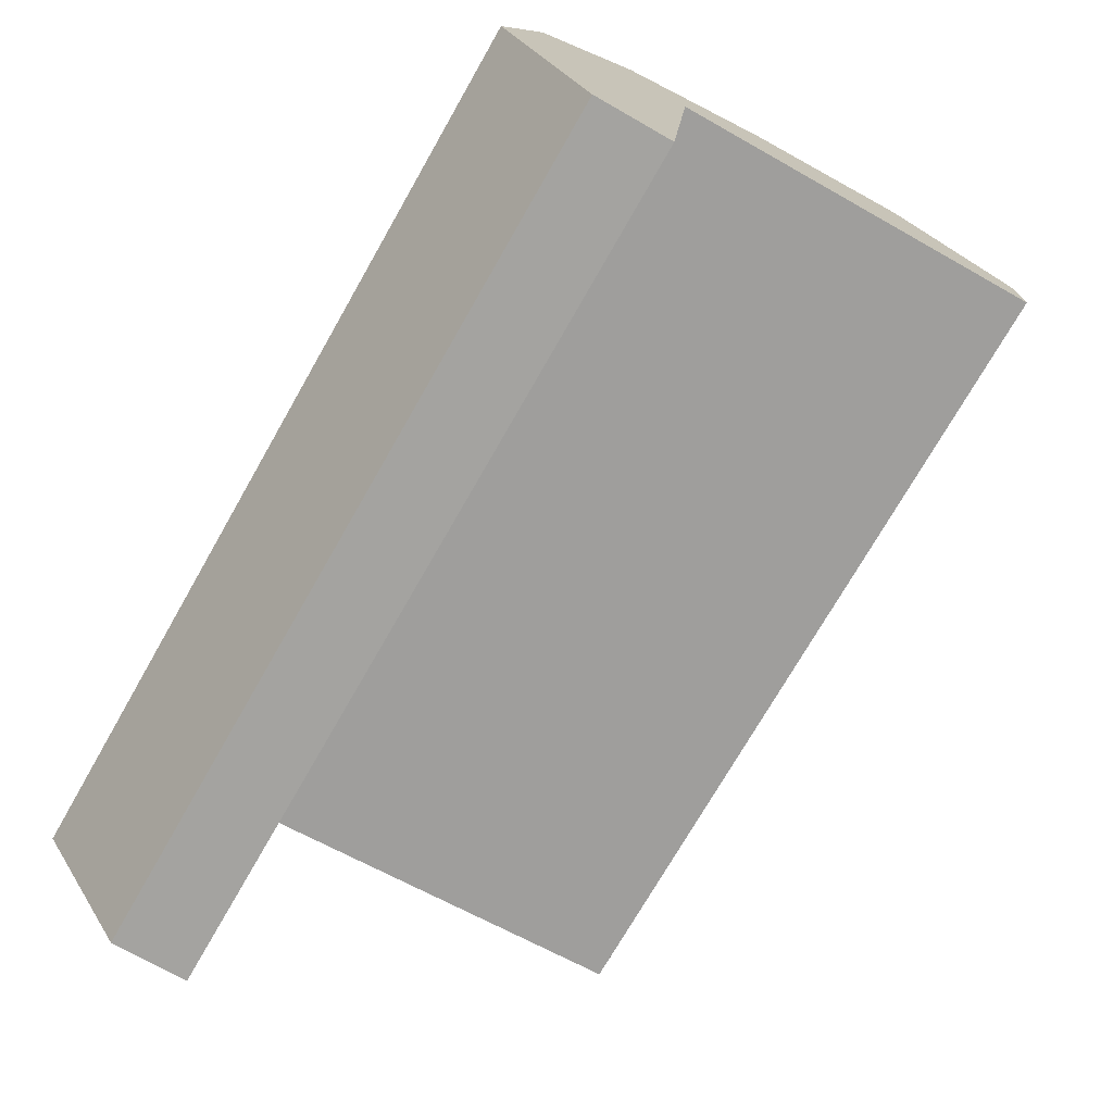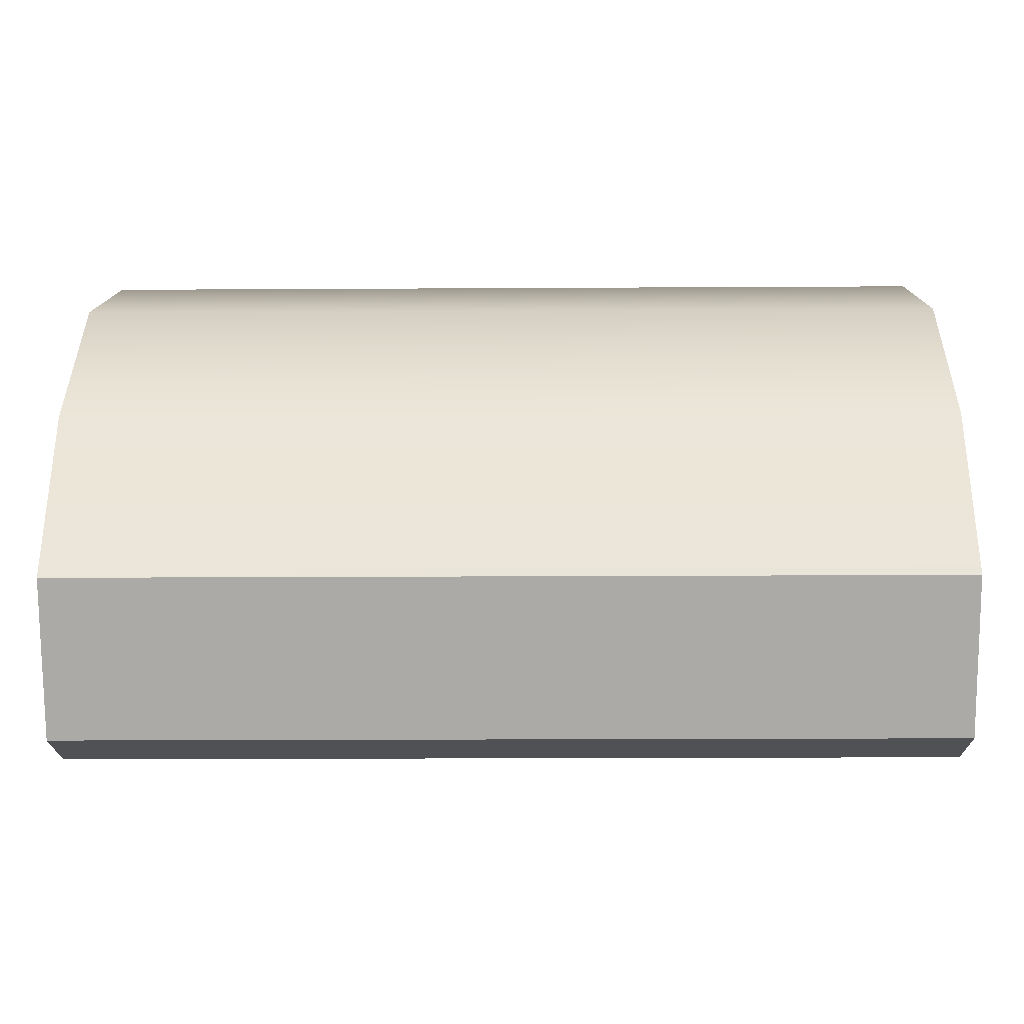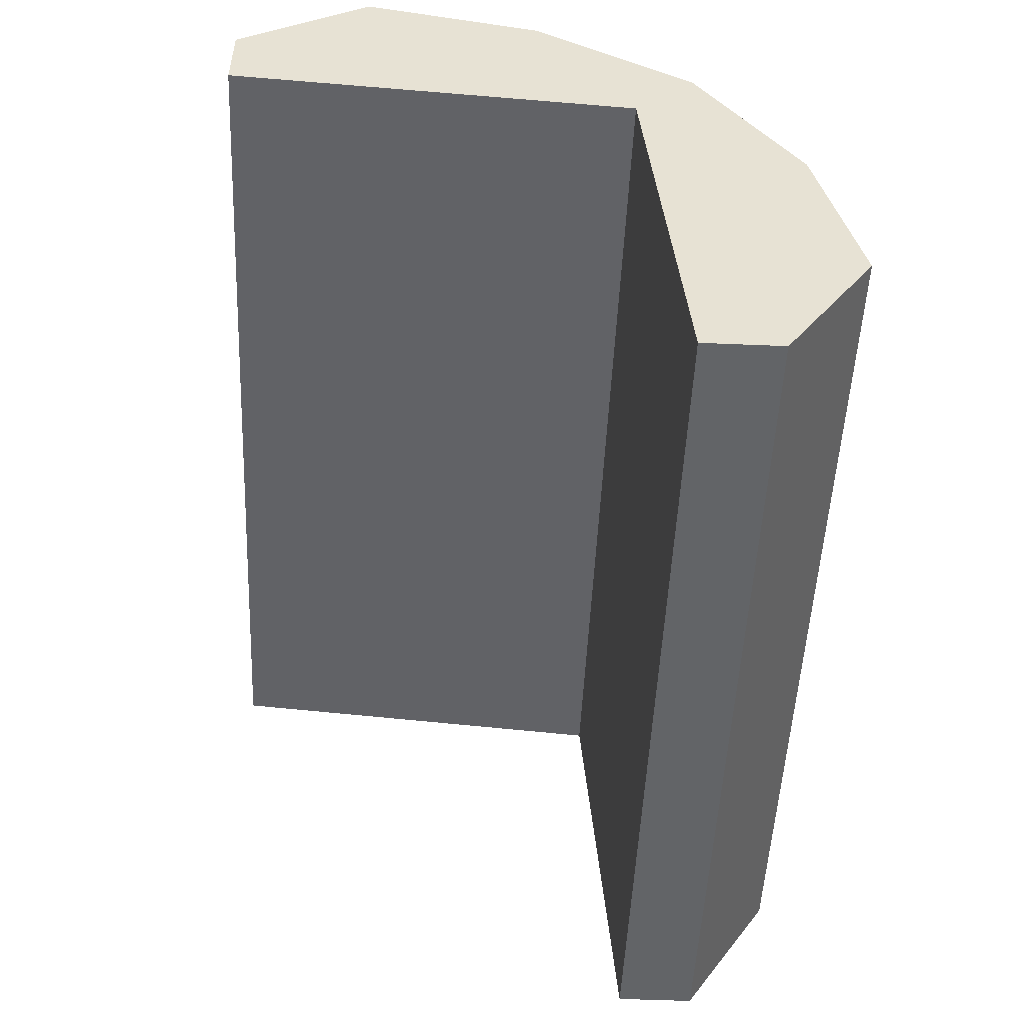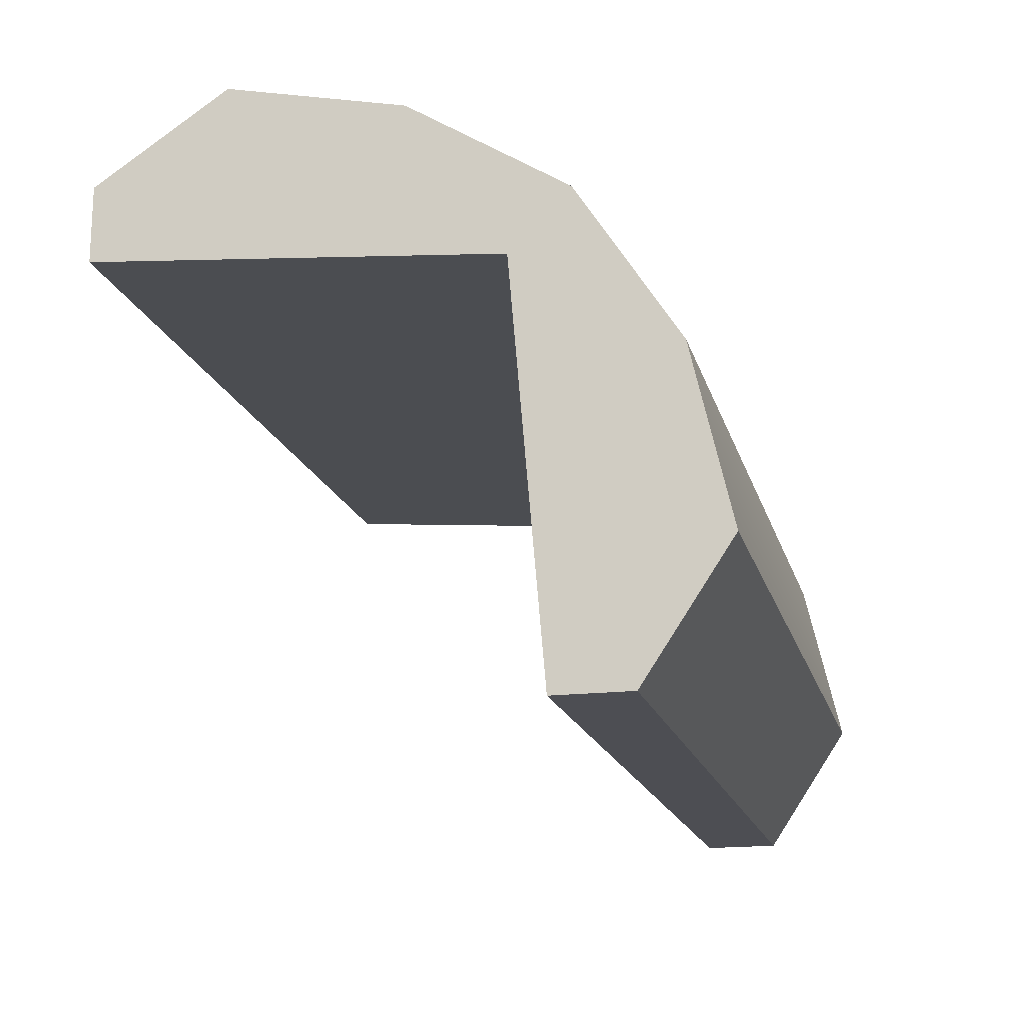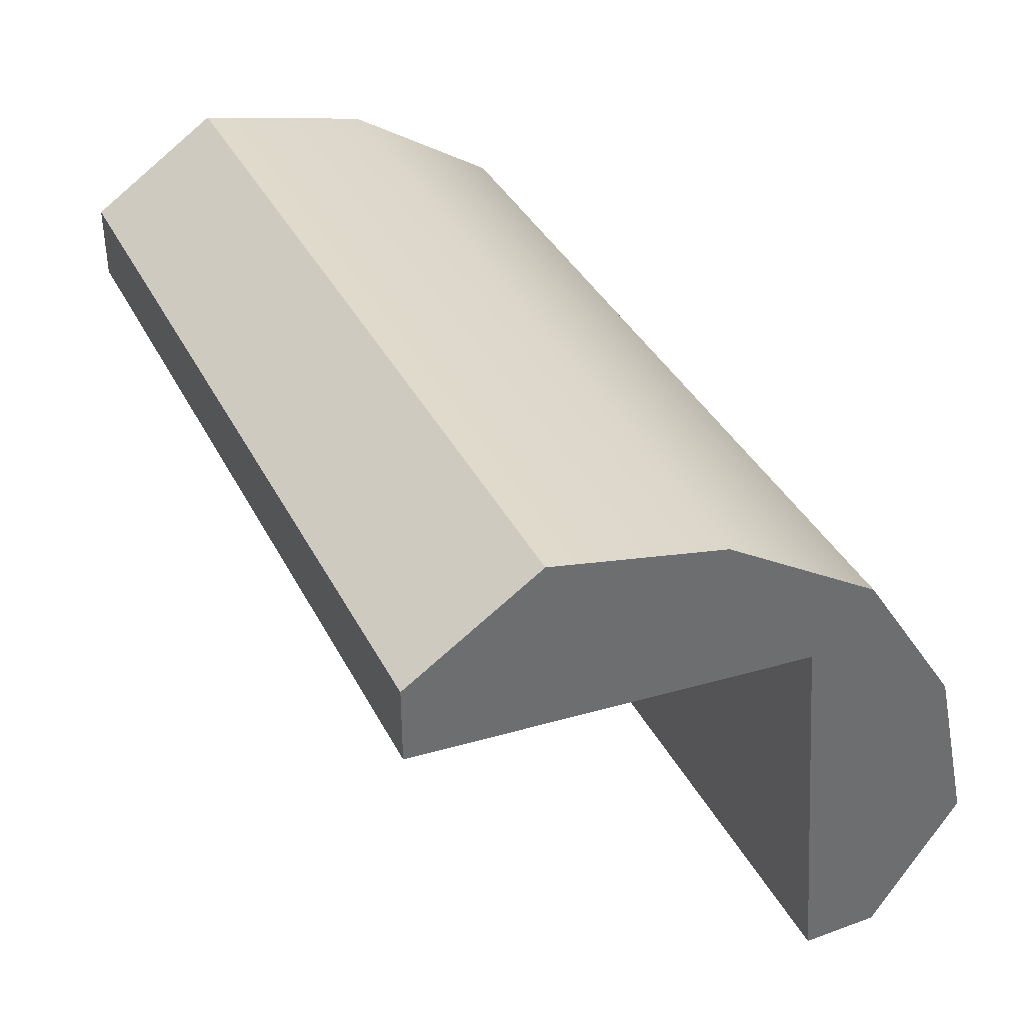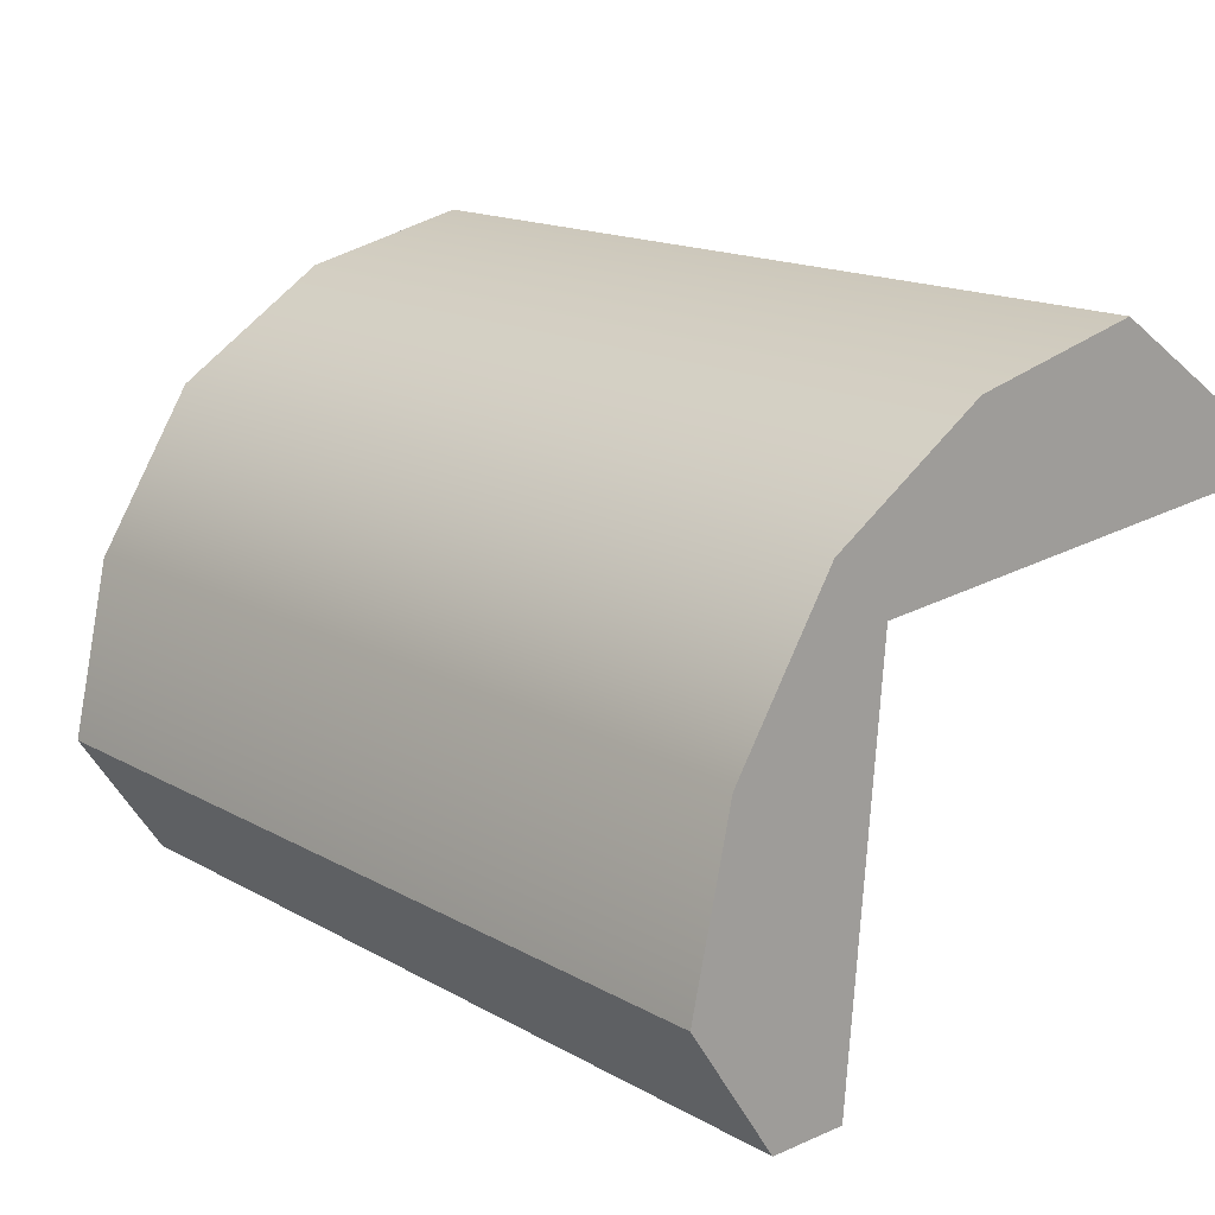
<metadata>
{"format":"obj","ext":"obj","renderer":"f3d","projection":"perspective","resolution":1024,"background":"white","views":[{"elev":-72.9,"azim":60.3,"up":"+Y"},{"elev":-19.6,"azim":-179.4,"up":"+Z"},{"elev":-51.1,"azim":-92.6,"up":"+Y"},{"elev":-17.3,"azim":103.9,"up":"+Z"},{"elev":37.7,"azim":-114.8,"up":"+Y"},{"elev":16.1,"azim":-131.4,"up":"+Z"}]}
</metadata>
<code>
g housekit_roof_x2_COL
v 0.02205 1.553 -0.503
v 3.478 1.553 -0.503
v 3.478 1.903 0.02205
v 0.02205 1.903 0.02205
v 3.478 1.247 -0.503
v 0.02205 1.247 -0.503
v 0.02205 1.11 1.11
v 3.478 1.11 1.11
v 0.02205 1.744 0.7224
v 0.02205 1.903 0.02205
v 3.478 1.903 0.02205
v 3.478 1.744 0.7224
v 0.02205 1.346 1.346
v 3.478 1.346 1.346
v 0.02205 0.7224 1.744
v 3.478 0.7224 1.744
v 0.02205 0.02205 1.903
v 3.478 0.02205 1.903
v 0.02205 1.11 1.11
v 0.02205 1.744 0.7224
v 0.02205 1.346 1.346
v 0.02205 1.247 -0.503
v 0.02205 1.903 0.02205
v 0.02205 1.553 -0.503
v 3.478 1.553 -0.503
v 3.478 1.247 -0.503
v 3.478 1.903 0.02205
v 3.478 1.744 0.7224
v 3.478 1.11 1.11
v 3.478 1.346 1.346
v 3.478 0.7224 1.744
v 3.478 -0.503 1.247
v 3.478 0.02205 1.903
v 3.478 -0.503 1.553
v 0.02205 1.553 -0.503
v 0.02205 1.247 -0.503
v 3.478 1.247 -0.503
v 3.478 1.553 -0.503
v 3.478 -0.503 1.553
v 0.02205 -0.503 1.553
v 0.02205 0.02205 1.903
v 3.478 0.02205 1.903
v 0.02205 -0.503 1.247
v 3.478 -0.503 1.247
v 3.478 1.11 1.11
v 0.02205 1.11 1.11
v 0.02205 1.11 1.11
v 0.02205 1.346 1.346
v 0.02205 0.7224 1.744
v 0.02205 -0.503 1.247
v 0.02205 0.02205 1.903
v 0.02205 -0.503 1.553
v 3.478 -0.503 1.553
v 3.478 -0.503 1.247
v 0.02205 -0.503 1.247
v 0.02205 -0.503 1.553
g housekit_roof_x2_COL_0
f 3 2 1
f 4 3 1
f 7 6 5
f 8 7 5
f 11 10 9
f 12 11 9
f 12 9 13
f 14 12 13
f 13 15 14
f 15 16 14
f 15 17 16
f 17 18 16
f 21 20 19
f 19 20 22
f 20 23 22
f 23 24 22
f 27 26 25
f 27 28 26
f 28 29 26
f 28 30 29
f 30 31 29
f 29 31 32
f 31 33 32
f 33 34 32
f 37 36 35
f 38 37 35
f 41 40 39
f 42 41 39
f 45 44 43
f 46 45 43
f 49 48 47
f 49 47 50
f 51 49 50
f 51 50 52
f 55 54 53
f 56 55 53

</code>
